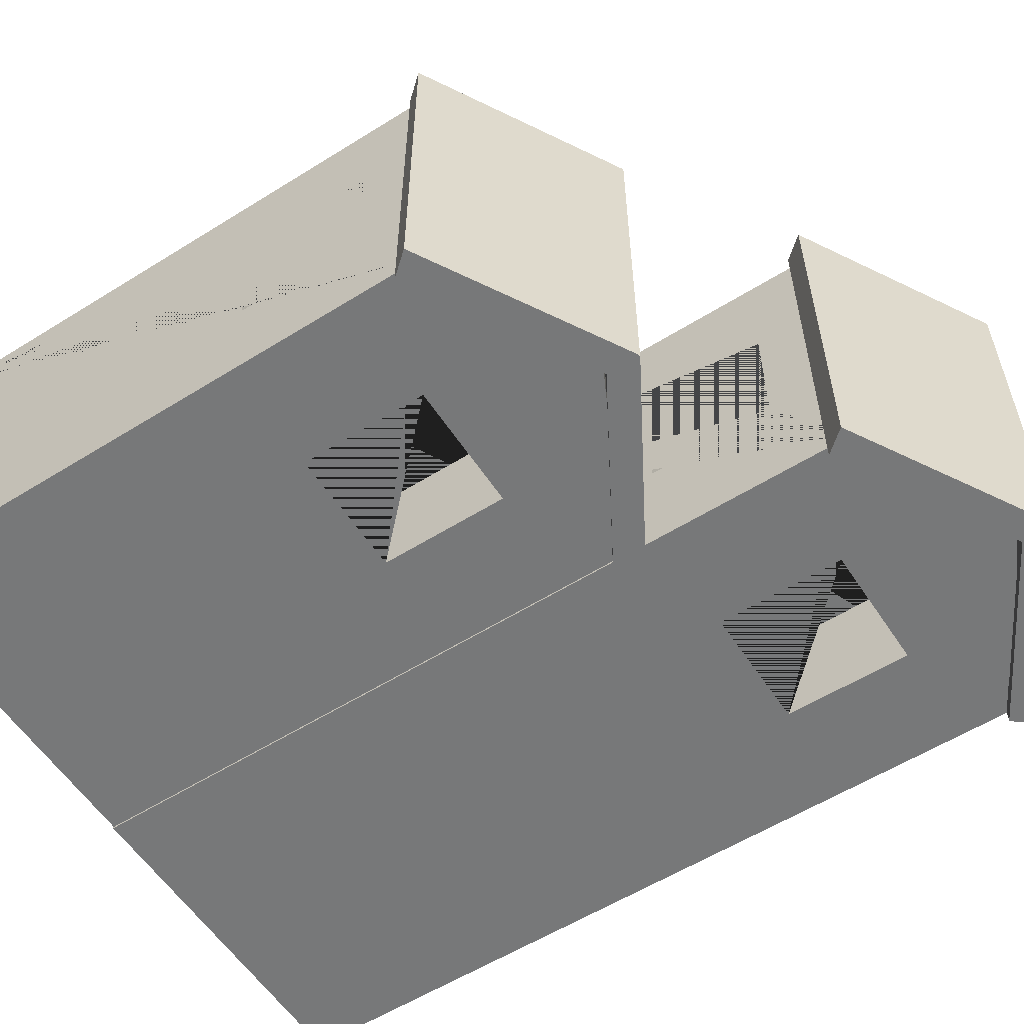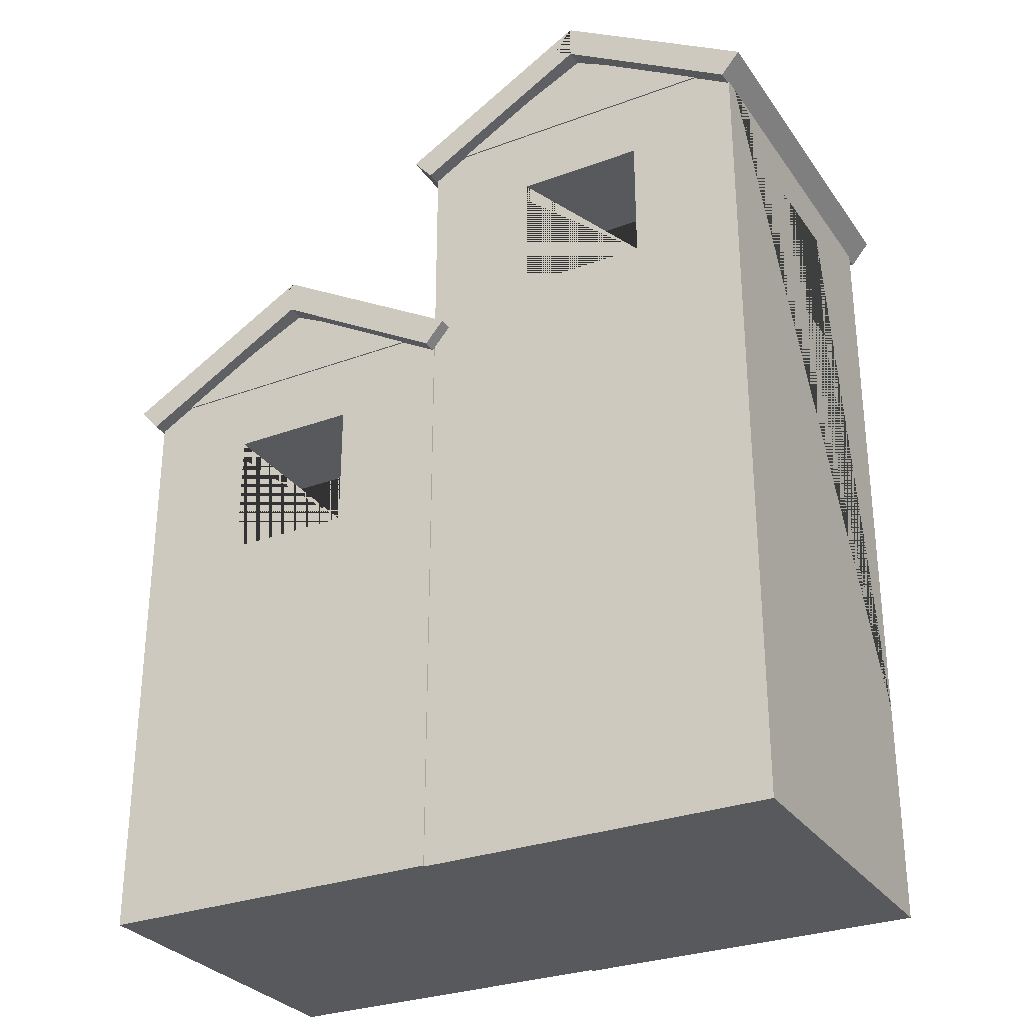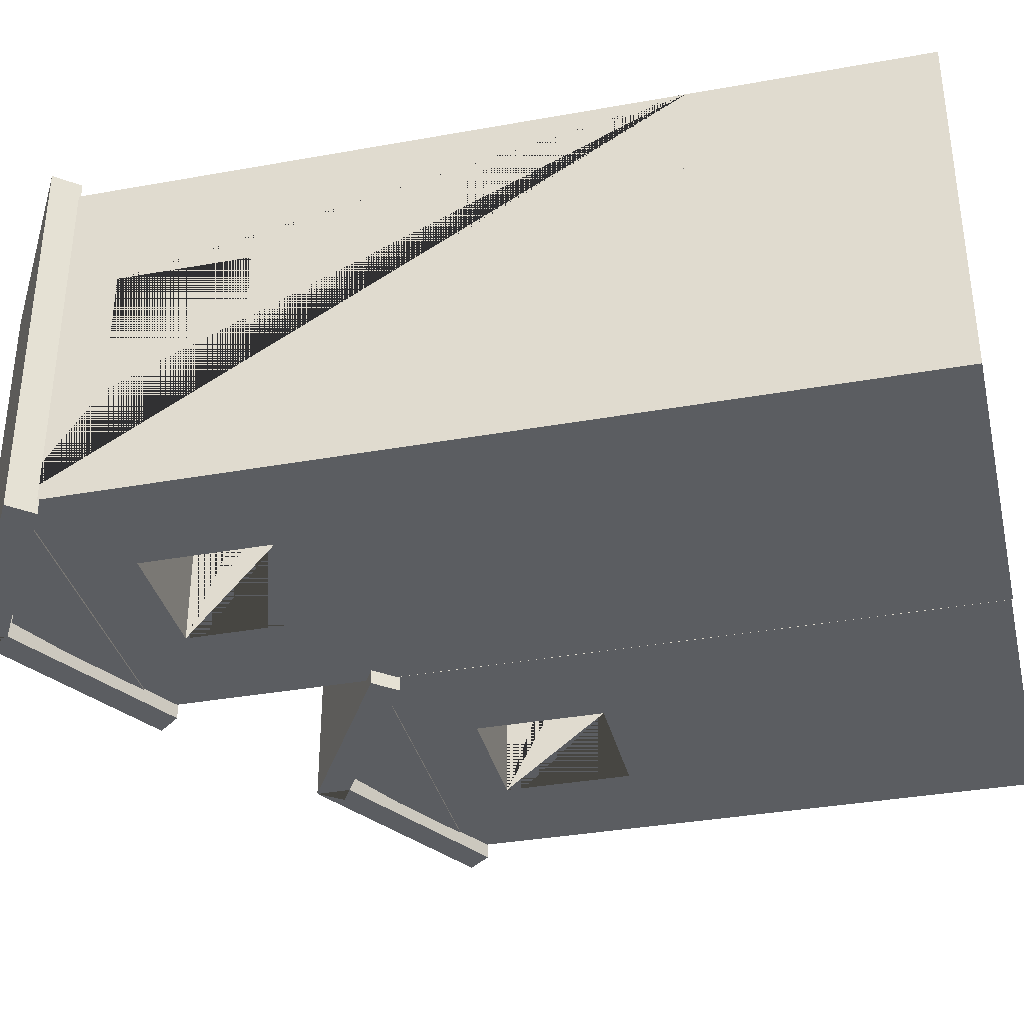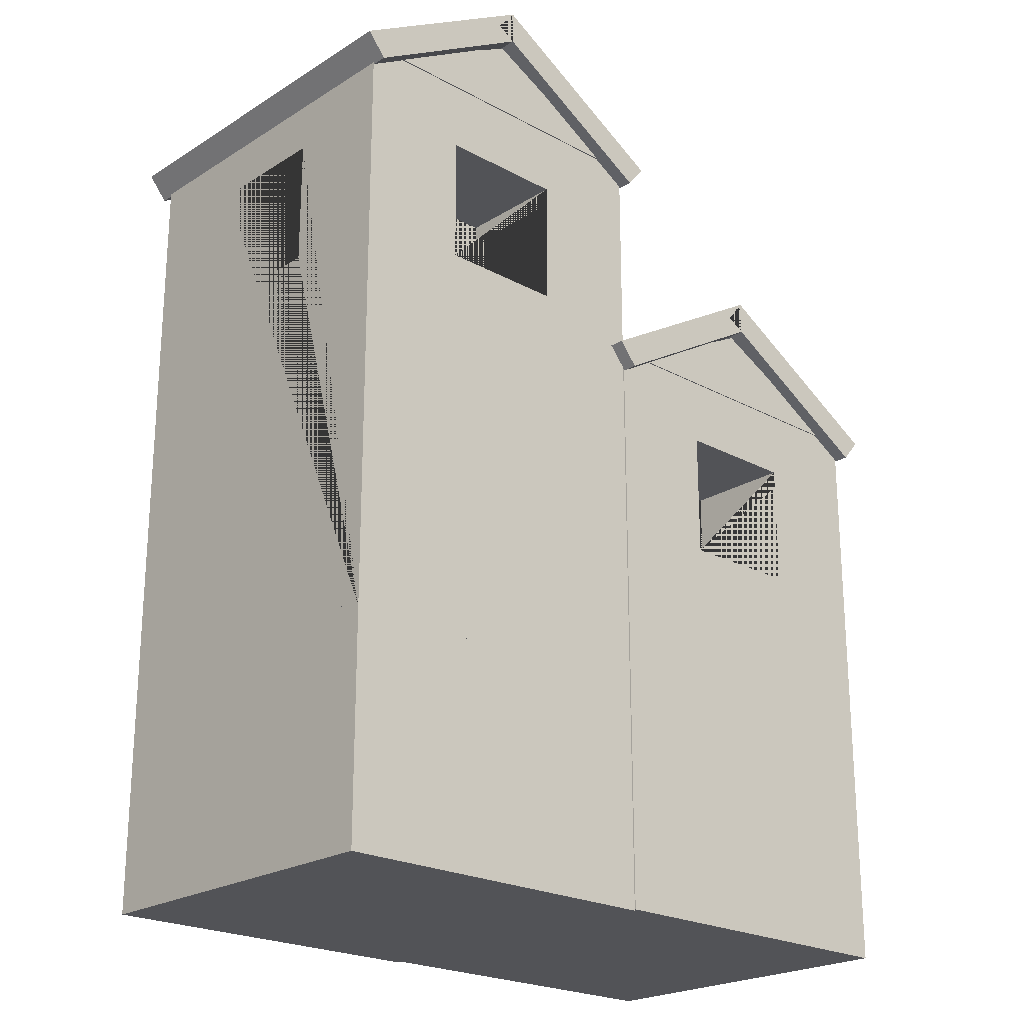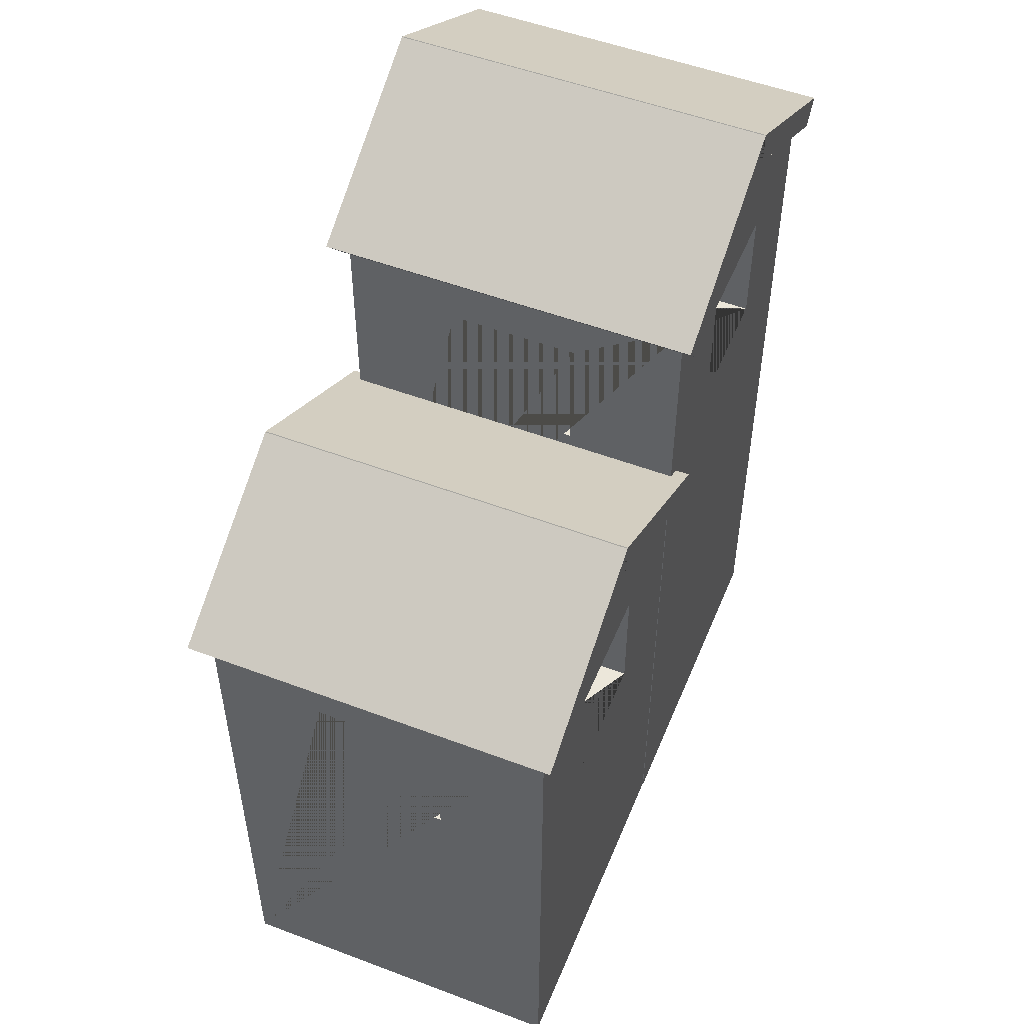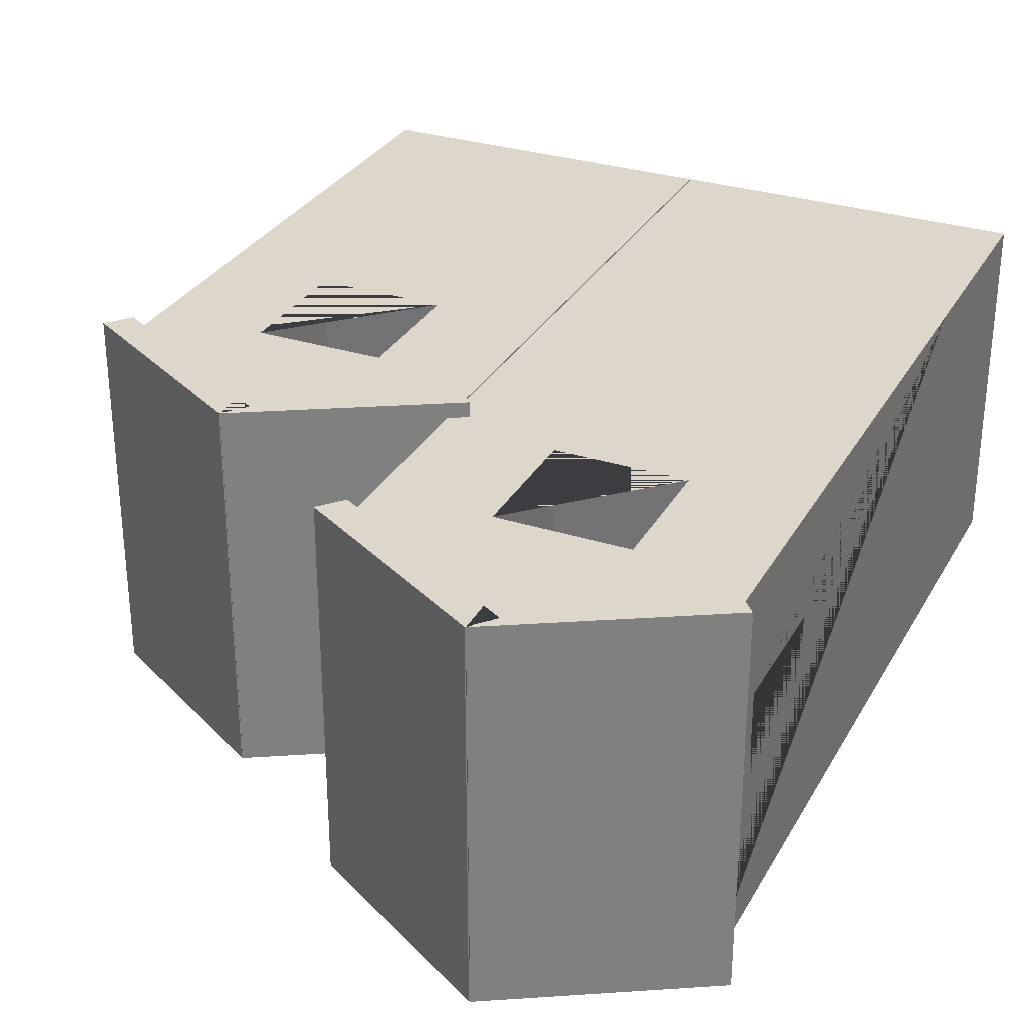
<metadata>
{"format":"obj","ext":"obj","renderer":"f3d","projection":"perspective","resolution":1024,"background":"white","views":[{"elev":-57.4,"azim":123.0,"up":"+Z"},{"elev":-29.7,"azim":-151.6,"up":"+Y"},{"elev":-35.4,"azim":-76.6,"up":"+Z"},{"elev":-22.5,"azim":-43.0,"up":"+Y"},{"elev":52.1,"azim":112.2,"up":"+Y"},{"elev":30.4,"azim":-155.3,"up":"+Z"}]}
</metadata>
<code>
o house_roof
v -0.2194 1.188 0.2423
v -0.2187 1.189 0.2423
v -0.2187 1.189 -0.2419
v -0.2194 1.188 -0.2419
v 0.02884 1.045 0.2423
v -0.1955 1.16 0.2423
v -0.2194 1.146 0.2423
v 0.004177 1.016 0.2423
v 0.02884 1.045 -0.2419
v 0.004177 1.016 -0.2419
v -0.2194 1.146 -0.2419
v -0.1955 1.16 -0.2419
v -0.2433 1.16 -0.2419
v -0.2433 1.16 0.2423
v -0.4677 1.045 0.2423
v -0.4677 1.045 -0.2419
v -0.443 1.016 -0.2419
v -0.443 1.016 0.2423
v -0.2202 1.189 0.2423
v -0.2202 1.189 -0.2419
f 1 2 3 4
f 5 2 1 6 7 8
f 5 9 3 2
f 3 9 10 11 12 4
f 9 5 8 10
f 11 10 8 7
f 11 13 4 12
f 1 14 7 6
f 15 16 17 18
f 19 15 18 7 14 1
f 19 20 16 15
f 16 20 4 13 11 17
f 7 18 17 11
f 4 20 19 1
o house.001_roof.001
v 0.2287 0.9036 0.2427
v 0.2294 0.9044 0.2427
v 0.2294 0.9044 -0.2415
v 0.2287 0.9036 -0.2415
v 0.4769 0.7609 0.2427
v 0.2526 0.8753 0.2427
v 0.2287 0.8614 0.2427
v 0.4523 0.7318 0.2427
v 0.4769 0.7609 -0.2415
v 0.4523 0.7318 -0.2415
v 0.2287 0.8614 -0.2415
v 0.2526 0.8753 -0.2415
v 0.2048 0.8753 -0.2415
v 0.2048 0.8753 0.2427
v -0.01957 0.7609 0.2427
v -0.01957 0.7609 -0.2415
v 0.005089 0.7318 -0.2415
v 0.005089 0.7318 0.2427
v 0.2279 0.9044 0.2427
v 0.2279 0.9044 -0.2415
f 21 22 23 24
f 25 22 21 26 27 28
f 25 29 23 22
f 23 29 30 31 32 24
f 29 25 28 30
f 31 30 28 27
f 31 33 24 32
f 21 34 27 26
f 35 36 37 38
f 39 35 38 27 34 21
f 39 40 36 35
f 36 40 24 33 31 37
f 27 38 37 31
f 24 40 39 21
o body.001_Cube.004
v 0.4505 -0.003621 -0.2231
v 0.4505 -0.003621 0.224
v 0.003504 -0.003621 0.224
v 0.003504 -0.003621 -0.2231
v 0.1456 0.6709 -0.2231
v 0.1456 0.508 -0.2231
v 0.003504 0.7688 -0.2231
v 0.4505 0.7688 -0.2231
v 0.3085 0.6709 -0.2231
v 0.3085 0.508 -0.2231
v 0.4505 0.6709 -0.08099
v 0.4505 0.508 -0.08099
v 0.4505 0.508 0.08188
v 0.1456 0.508 0.224
v 0.4505 0.7688 0.224
v 0.3085 0.6709 0.224
v 0.3085 0.508 0.224
v 0.1456 0.6709 0.224
v 0.003504 0.7688 0.224
v 0.003504 0.508 0.08188
v 0.003504 0.508 -0.08099
v 0.003504 0.6709 -0.08099
v 0.4505 0.6709 0.08188
v 0.3085 0.6709 -0.08099
v 0.3085 0.508 -0.08099
v 0.1456 0.508 -0.08099
v 0.1456 0.6709 -0.08099
v 0.003504 0.6709 0.08188
v 0.1456 0.6709 0.08188
v 0.1456 0.508 0.08188
v 0.3085 0.508 0.08188
v 0.3085 0.6709 0.08188
f 41 42 43 44
f 45 46 44 47 48 49
f 46 50 49 48 41 44
f 41 48 51 52 53 42
f 54 43 42 55 56 57
f 58 56 55 59 43 54
f 43 60 61 62 47 44
f 48 47 59 55
f 42 53 63 51 48 55
f 62 61 52 51 64 65 66 67
f 61 60 53 52
f 43 59 47 62 68 60
f 63 53 60 68 69 70 71 72
f 51 63 72 64
f 69 68 62 67
f 58 54 70 69 67 66 46 45
f 45 49 56 58
f 66 65 50 46
f 54 57 71 70
f 49 50 65 64 72 71 57 56
o roofpanel.001_Cube.003
v 0.03079 0.7589 0.2255
v 0.2263 0.8567 0.2255
v 0.03079 0.7589 -0.225
v 0.2263 0.8567 -0.225
v 0.4217 0.7589 0.2255
v 0.4217 0.7589 -0.225
f 74 76 75 73
f 73 75 78 77
f 76 78 75
f 76 74 77 78
f 74 73 77
o base_Cube.001
v -0.4446 -0.005308 0.2235
v -0.4446 0.2881 0.2235
v -0.4446 -0.005308 -0.2235
v -0.4446 0.2881 -0.2235
v 0.002417 -0.005308 0.2235
v 0.002417 0.2881 0.2235
v 0.002417 -0.005308 -0.2235
v 0.002417 0.2881 -0.2235
f 79 80 82 81
f 81 82 86 85
f 85 86 84 83
f 83 84 80 79
f 81 85 83 79
f 86 82 80 84
o roofpanel_Cube.005
v -0.4173 1.043 0.2251
v -0.2219 1.141 0.2251
v -0.4173 1.043 -0.2254
v -0.2219 1.141 -0.2254
v -0.02639 1.043 0.2251
v -0.02639 1.043 -0.2254
f 88 90 89 87
f 87 89 92 91
f 90 92 89
f 90 88 91 92
f 88 87 91
o body_Cube
v 0.002417 0.2807 -0.2235
v 0.002417 0.2807 0.2235
v -0.4446 0.2807 0.2235
v -0.4446 0.2807 -0.2235
v -0.3025 0.9552 -0.2235
v -0.3025 0.7924 -0.2235
v -0.4446 1.053 -0.2235
v 0.002417 1.053 -0.2235
v -0.1397 0.9552 -0.2235
v -0.1397 0.7924 -0.2235
v 0.002417 0.9552 -0.08144
v 0.002417 0.7924 -0.08144
v 0.002417 0.7924 0.08144
v -0.3025 0.7924 0.2235
v 0.002417 1.053 0.2235
v -0.1397 0.9552 0.2235
v -0.1397 0.7924 0.2235
v -0.3025 0.9552 0.2235
v -0.4446 1.053 0.2235
v -0.4446 0.7924 0.08144
v -0.4446 0.7924 -0.08144
v -0.4446 0.9552 -0.08144
v 0.002417 0.9552 0.08144
v -0.1397 0.9552 -0.08144
v -0.1397 0.7924 -0.08144
v -0.3025 0.7924 -0.08144
v -0.3025 0.9552 -0.08144
v -0.4446 0.9552 0.08144
v -0.3025 0.9552 0.08144
v -0.3025 0.7924 0.08144
v -0.1397 0.7924 0.08144
v -0.1397 0.9552 0.08144
f 93 94 95 96
f 97 98 96 99 100 101
f 98 102 101 100 93 96
f 93 100 103 104 105 94
f 106 95 94 107 108 109
f 110 108 107 111 95 106
f 95 112 113 114 99 96
f 100 99 111 107
f 94 105 115 103 100 107
f 114 113 104 103 116 117 118 119
f 113 112 105 104
f 95 111 99 114 120 112
f 115 105 112 120 121 122 123 124
f 103 115 124 116
f 121 120 114 119
f 110 106 122 121 119 118 98 97
f 97 101 108 110
f 118 117 102 98
f 106 109 123 122
f 101 102 117 116 124 123 109 108

</code>
